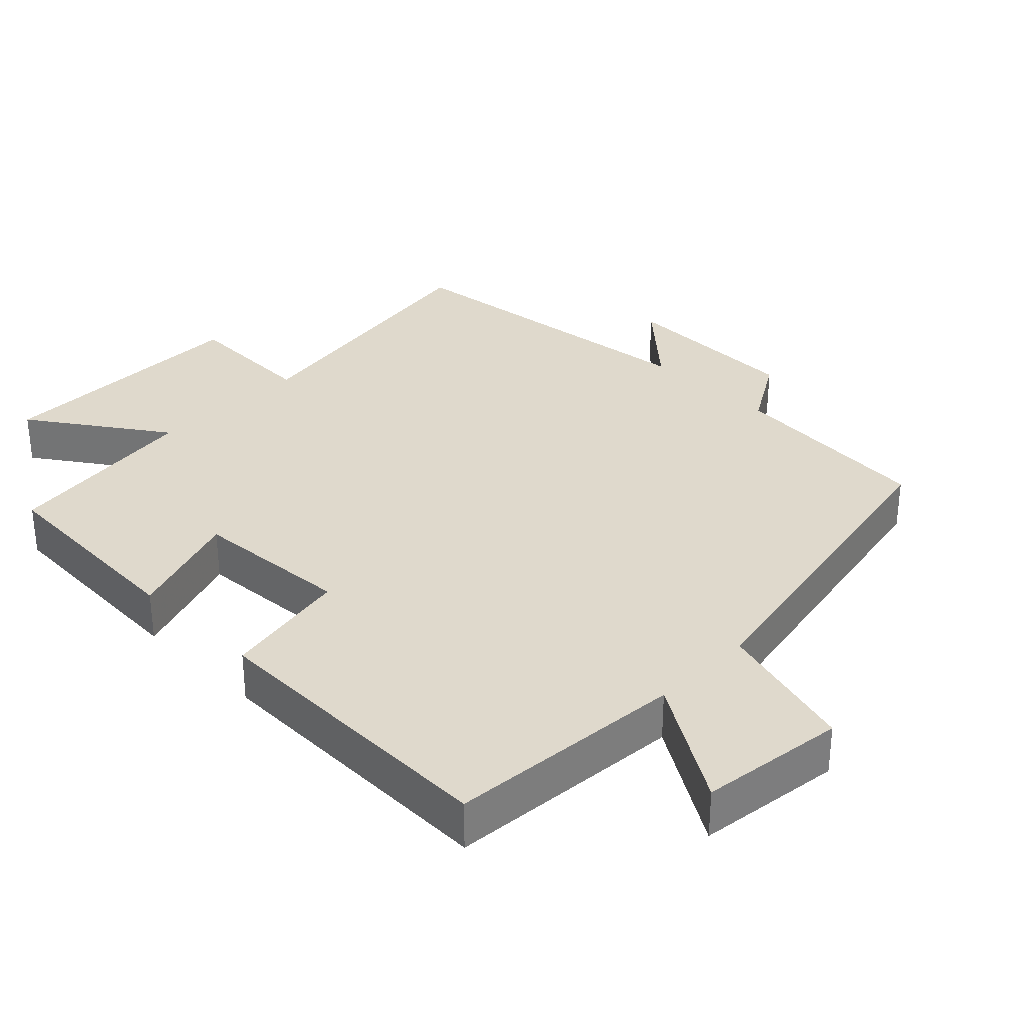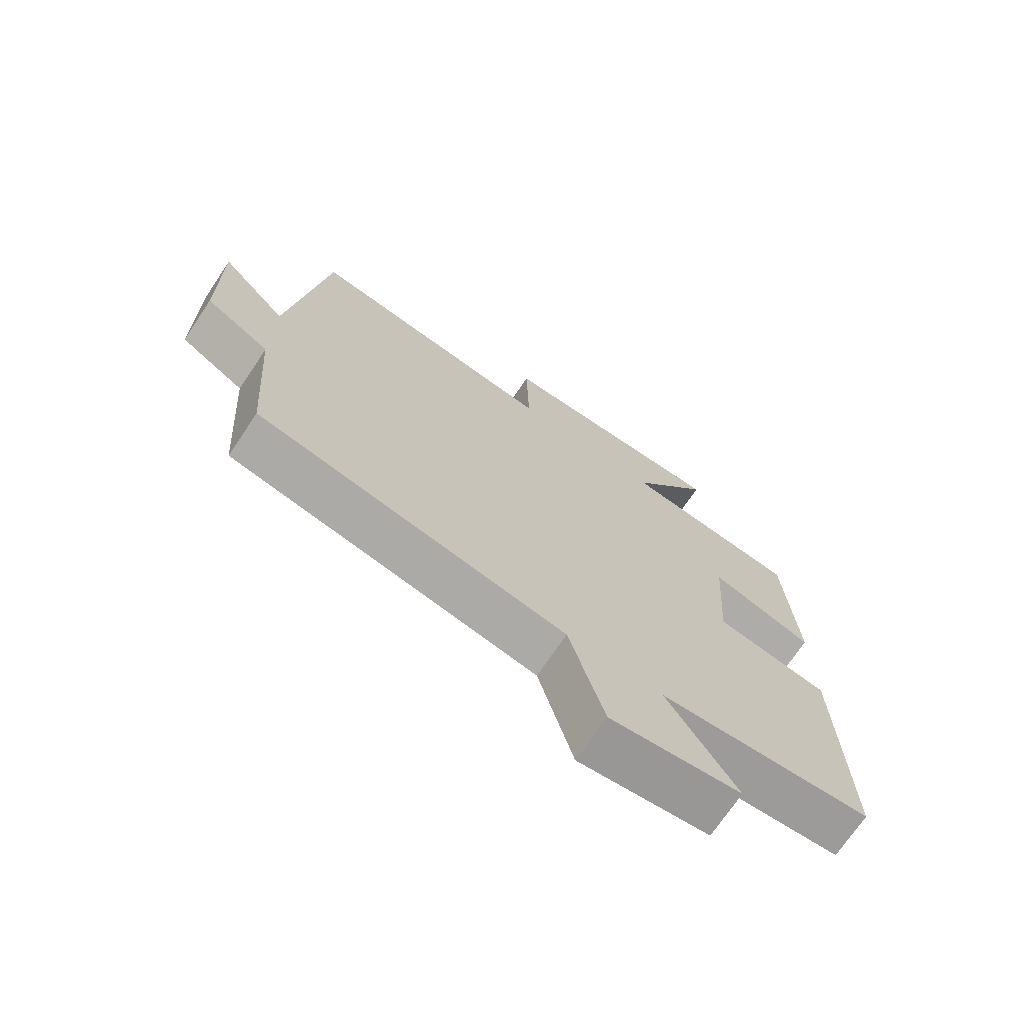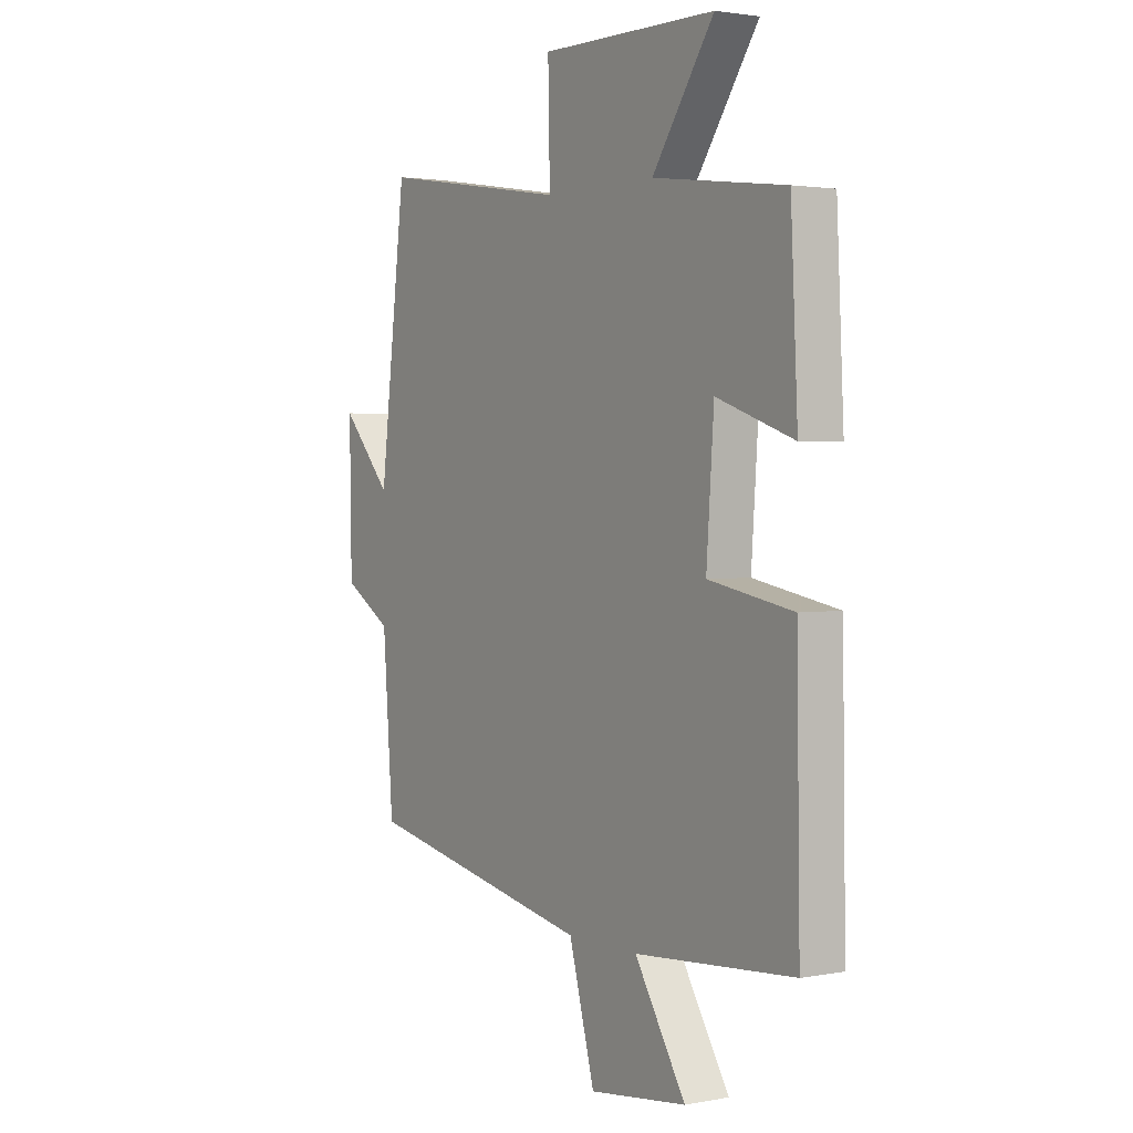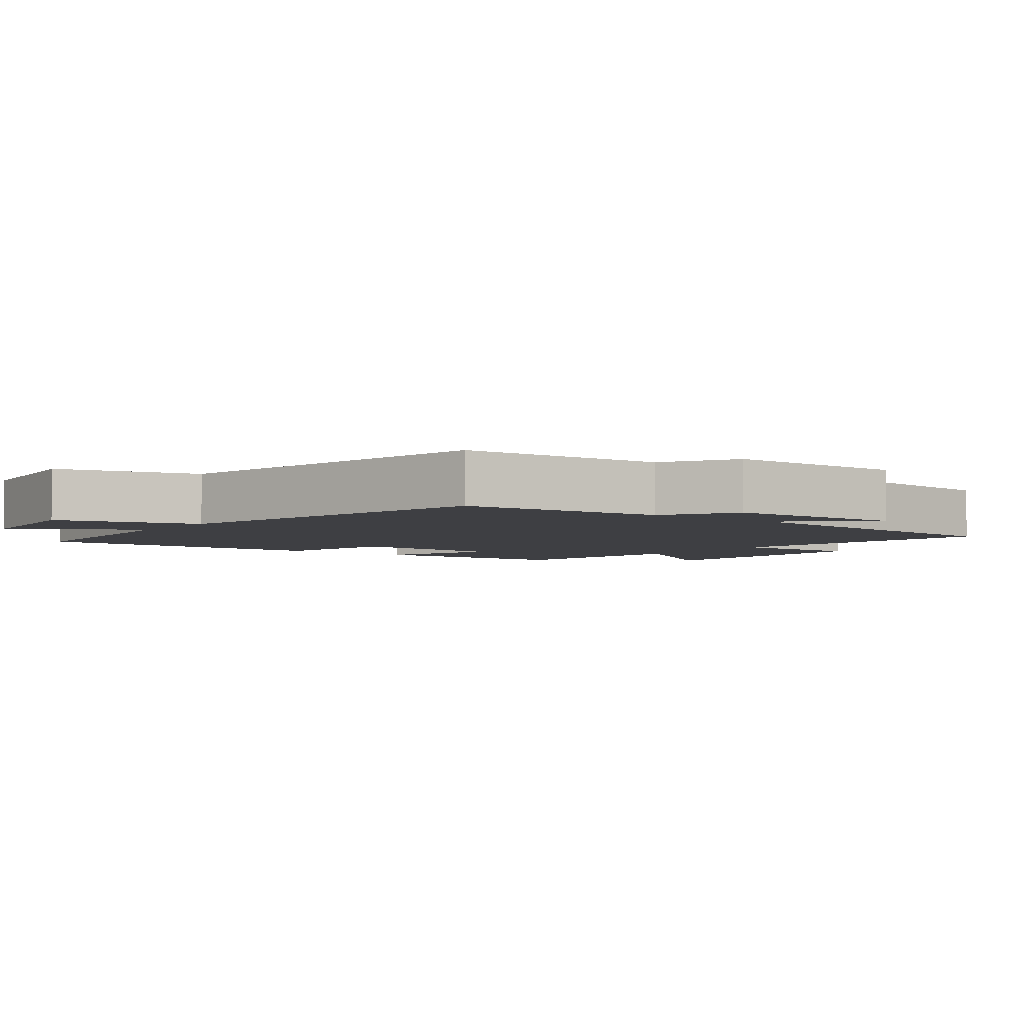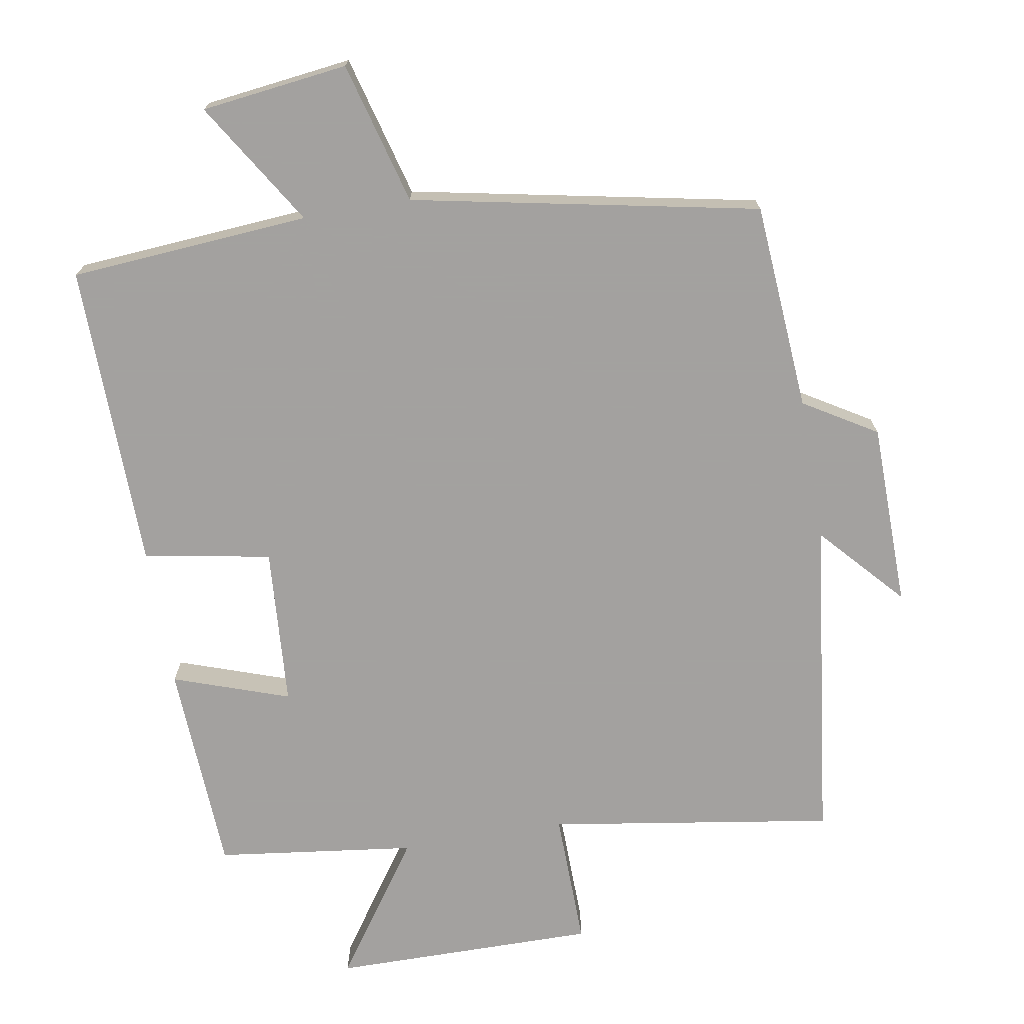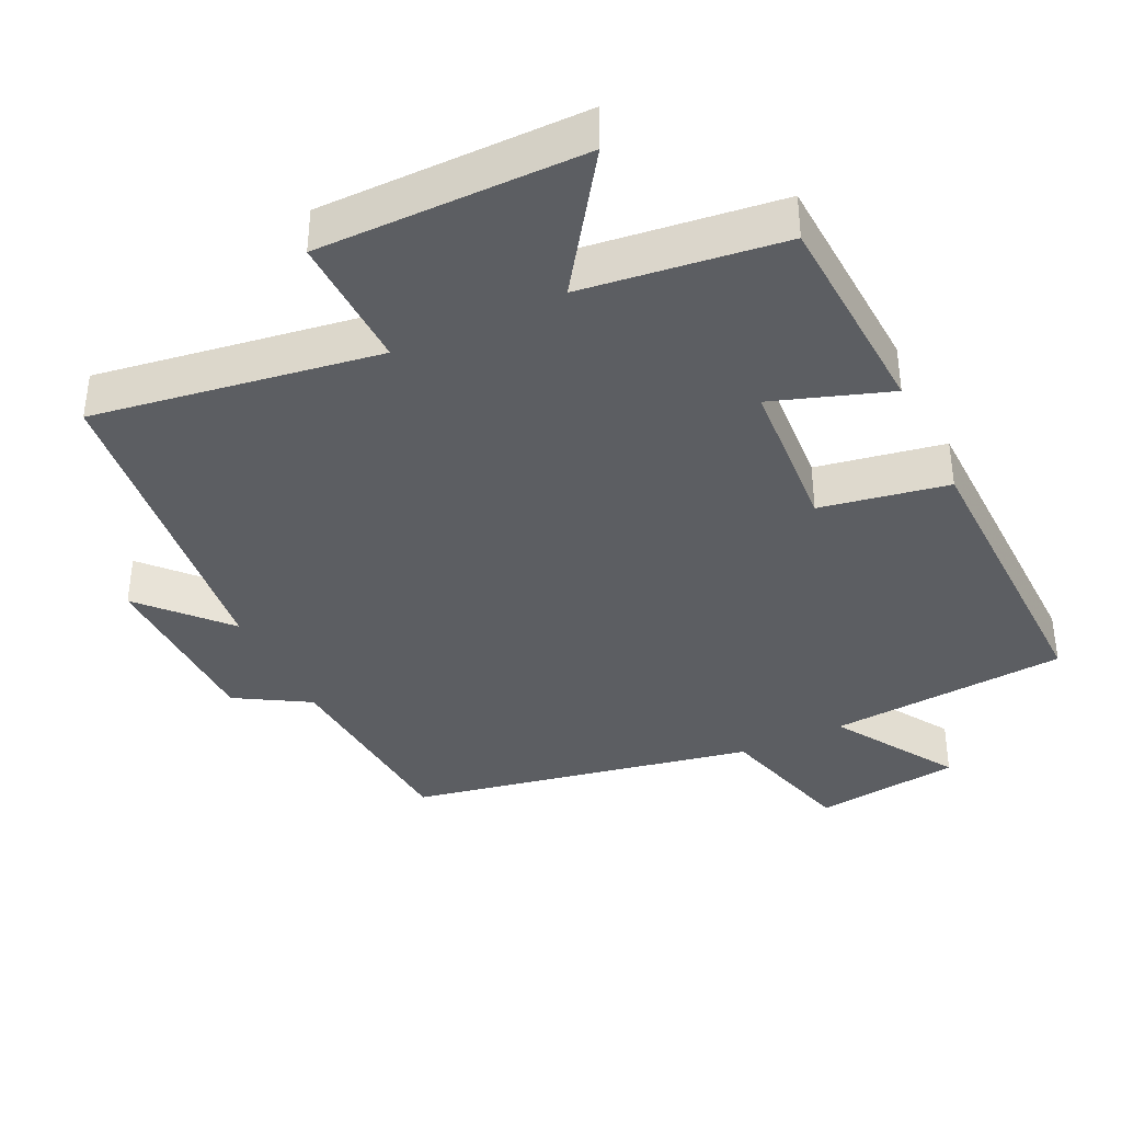
<metadata>
{"format":"obj","ext":"obj","renderer":"f3d","projection":"perspective","resolution":1024,"background":"white","views":[{"elev":32.3,"azim":134.8,"up":"+Y"},{"elev":-71.8,"azim":-33.9,"up":"+Z"},{"elev":2.2,"azim":56.7,"up":"+Z"},{"elev":-4.2,"azim":-127.2,"up":"+Y"},{"elev":-72.3,"azim":-170.3,"up":"+Y"},{"elev":-37.9,"azim":25.8,"up":"+Y"}]}
</metadata>
<code>
v 0.507 0.07 -0.474
v 0.167 0.07 -0.5
v 0.276 0.07 -0.675
v 0.068 0.07 -0.701
v 0.013 0.07 -0.5
v -0.478 0.07 -0.403
v -0.5 0.07 -0.108
v -0.603 0.07 -0.046
v -0.607 0.07 0.216
v -0.5 0.07 0.098
v -0.443 0.07 0.563
v -0.038 0.07 0.5
v -0.042 0.07 0.693
v 0.334 0.07 0.691
v 0.202 0.07 0.5
v 0.485 0.07 0.464
v 0.5 0.07 0.162
v 0.335 0.07 0.219
v 0.319 0.07 -0.007
v 0.5 0.07 -0.04
v 0.507 0 -0.474
v 0.167 0 -0.5
v 0.276 0 -0.675
v 0.068 0 -0.701
v 0.013 0 -0.5
v -0.478 0 -0.403
v -0.5 0 -0.108
v -0.603 0 -0.046
v -0.607 0 0.216
v -0.5 0 0.098
v -0.443 0 0.563
v -0.038 0 0.5
v -0.042 0 0.693
v 0.334 0 0.691
v 0.202 0 0.5
v 0.485 0 0.464
v 0.5 0 0.162
v 0.335 0 0.219
v 0.319 0 -0.007
v 0.5 0 -0.04
f 19 20 1 2
f 18 19 2
f 15 16 17 18
f 15 18 2
f 12 13 14 15
f 12 15 2
f 10 11 12 2
f 7 8 9 10
f 5 6 7 10
f 5 10 2 3
f 3 4 5
f 22 21 40 39
f 22 39 38
f 38 37 36 35
f 22 38 35
f 35 34 33 32
f 22 35 32
f 22 32 31 30
f 30 29 28 27
f 30 27 26 25
f 23 22 30 25
f 25 24 23
f 1 21 22 2
f 2 22 23 3
f 3 23 24 4
f 4 24 25 5
f 5 25 26 6
f 6 26 27 7
f 7 27 28 8
f 8 28 29 9
f 9 29 30 10
f 10 30 31 11
f 11 31 32 12
f 12 32 33 13
f 13 33 34 14
f 14 34 35 15
f 15 35 36 16
f 16 36 37 17
f 17 37 38 18
f 18 38 39 19
f 19 39 40 20
f 20 40 21 1

</code>
